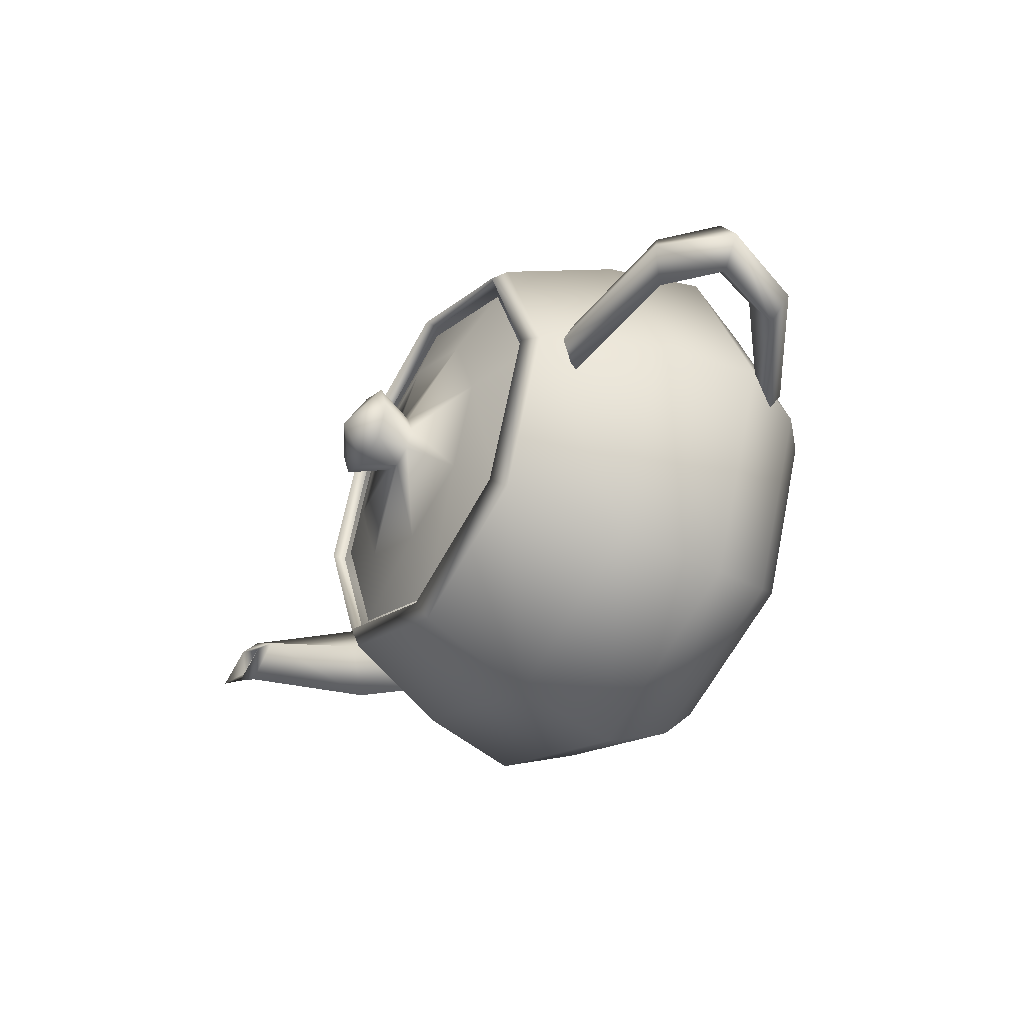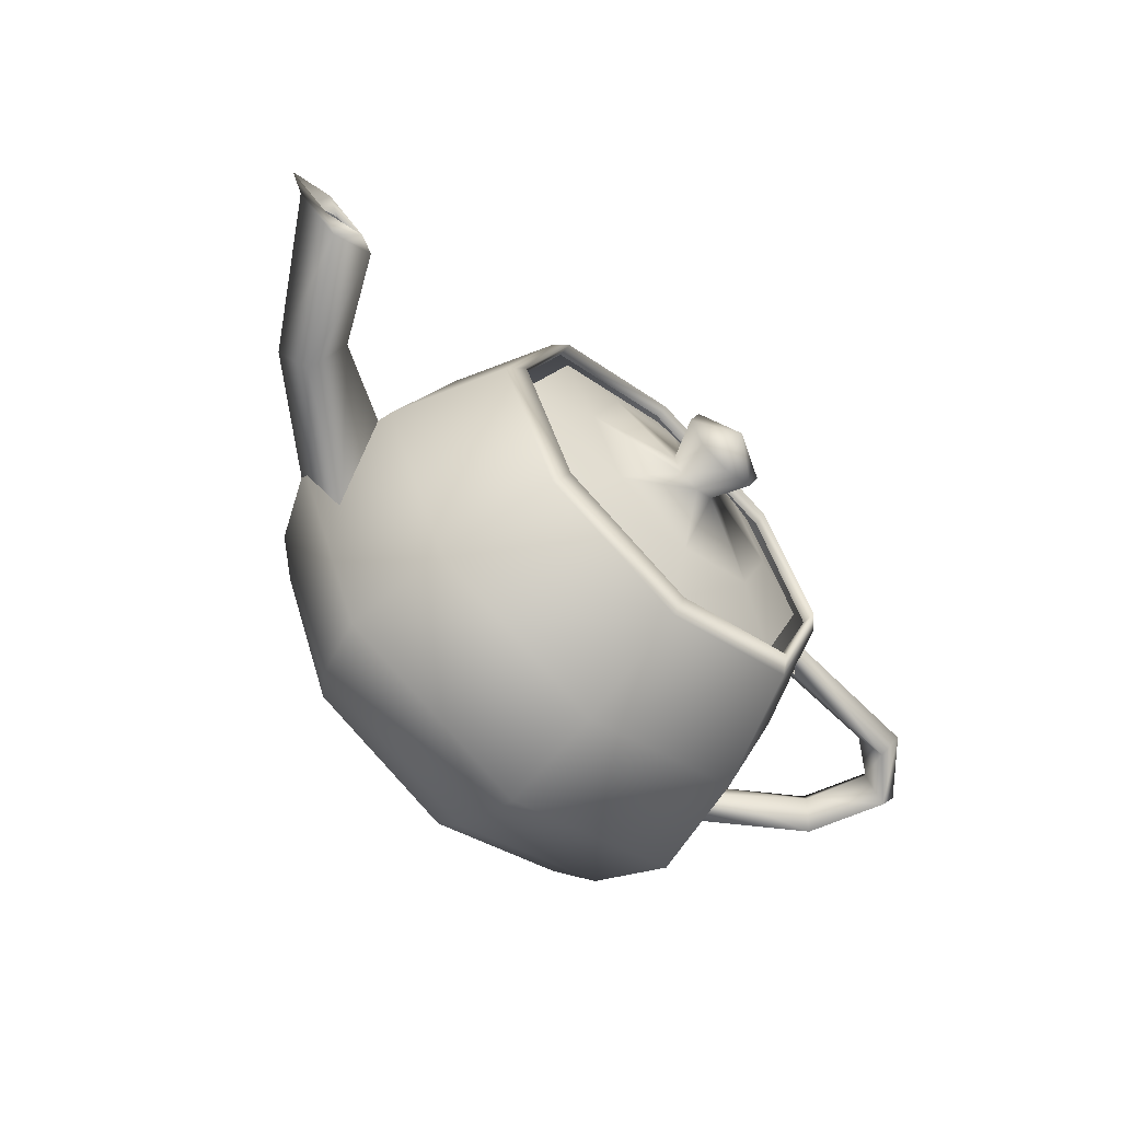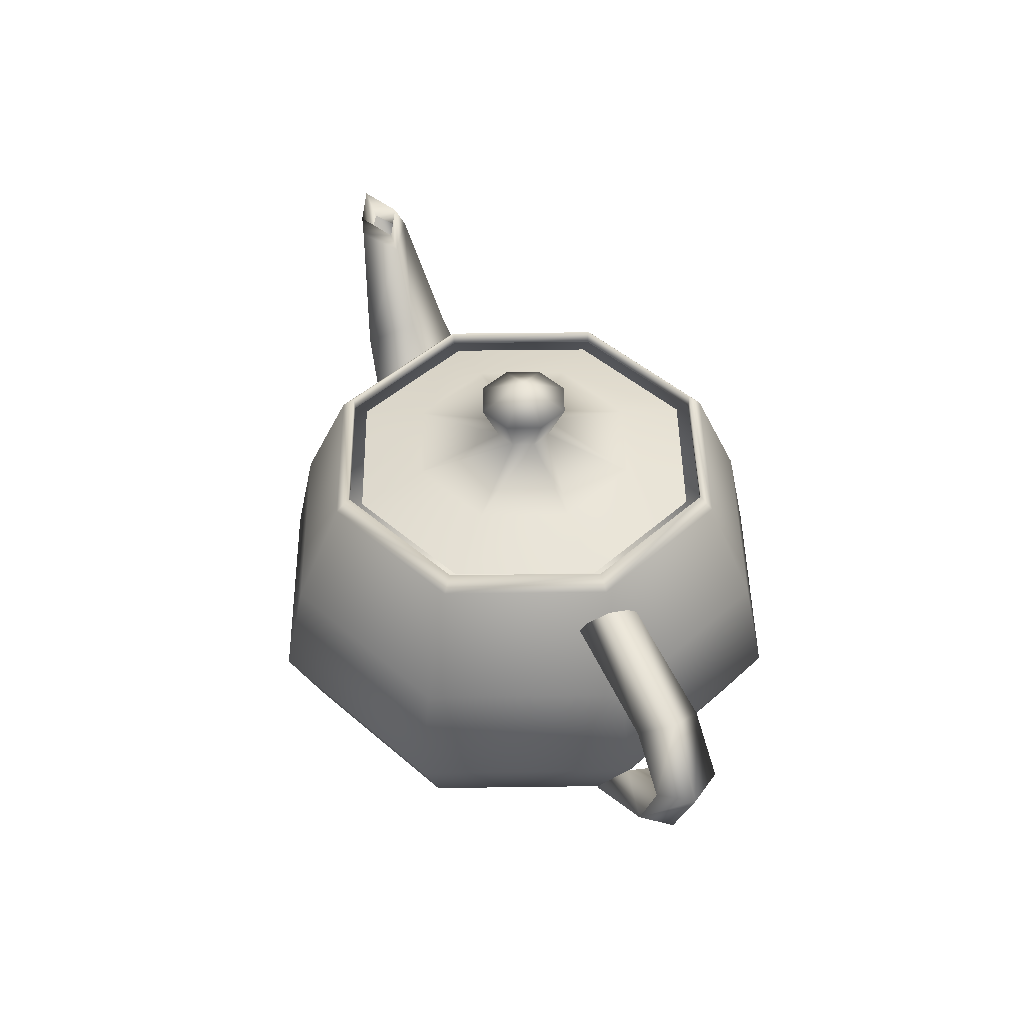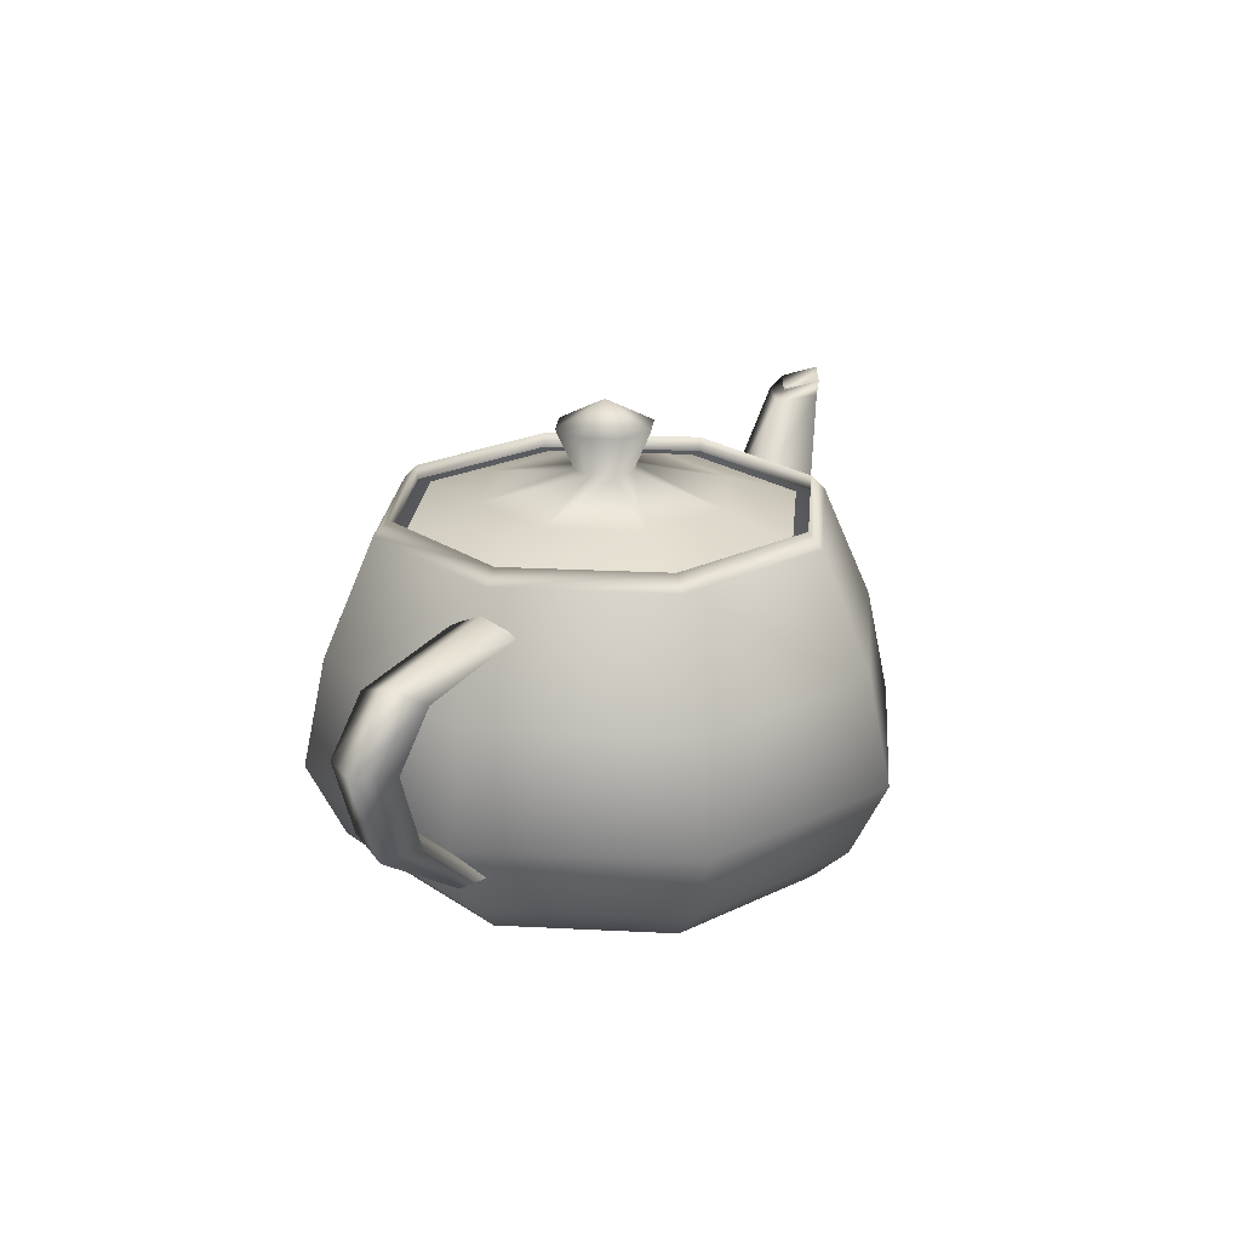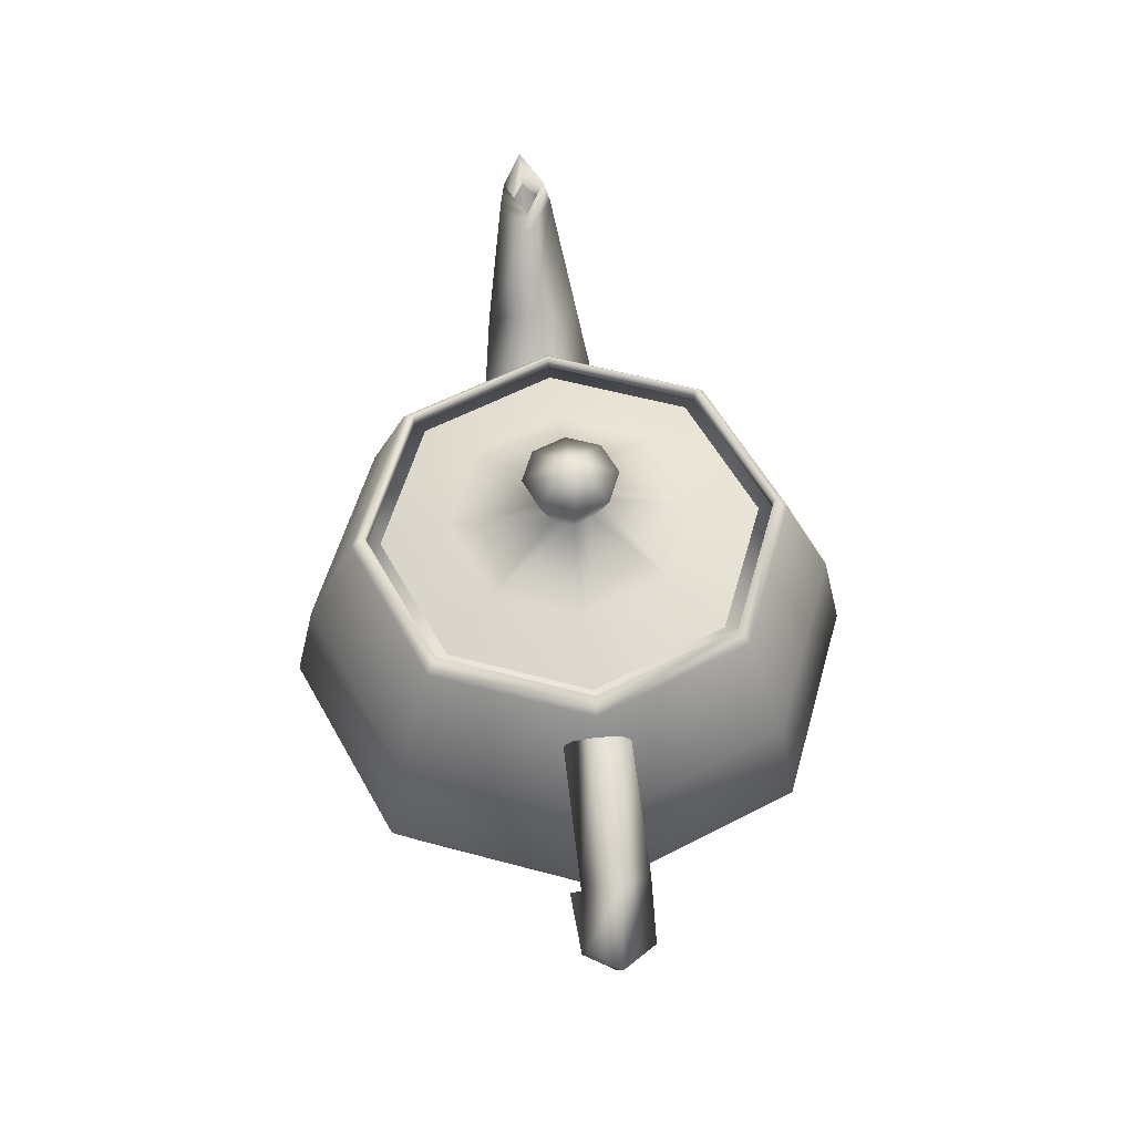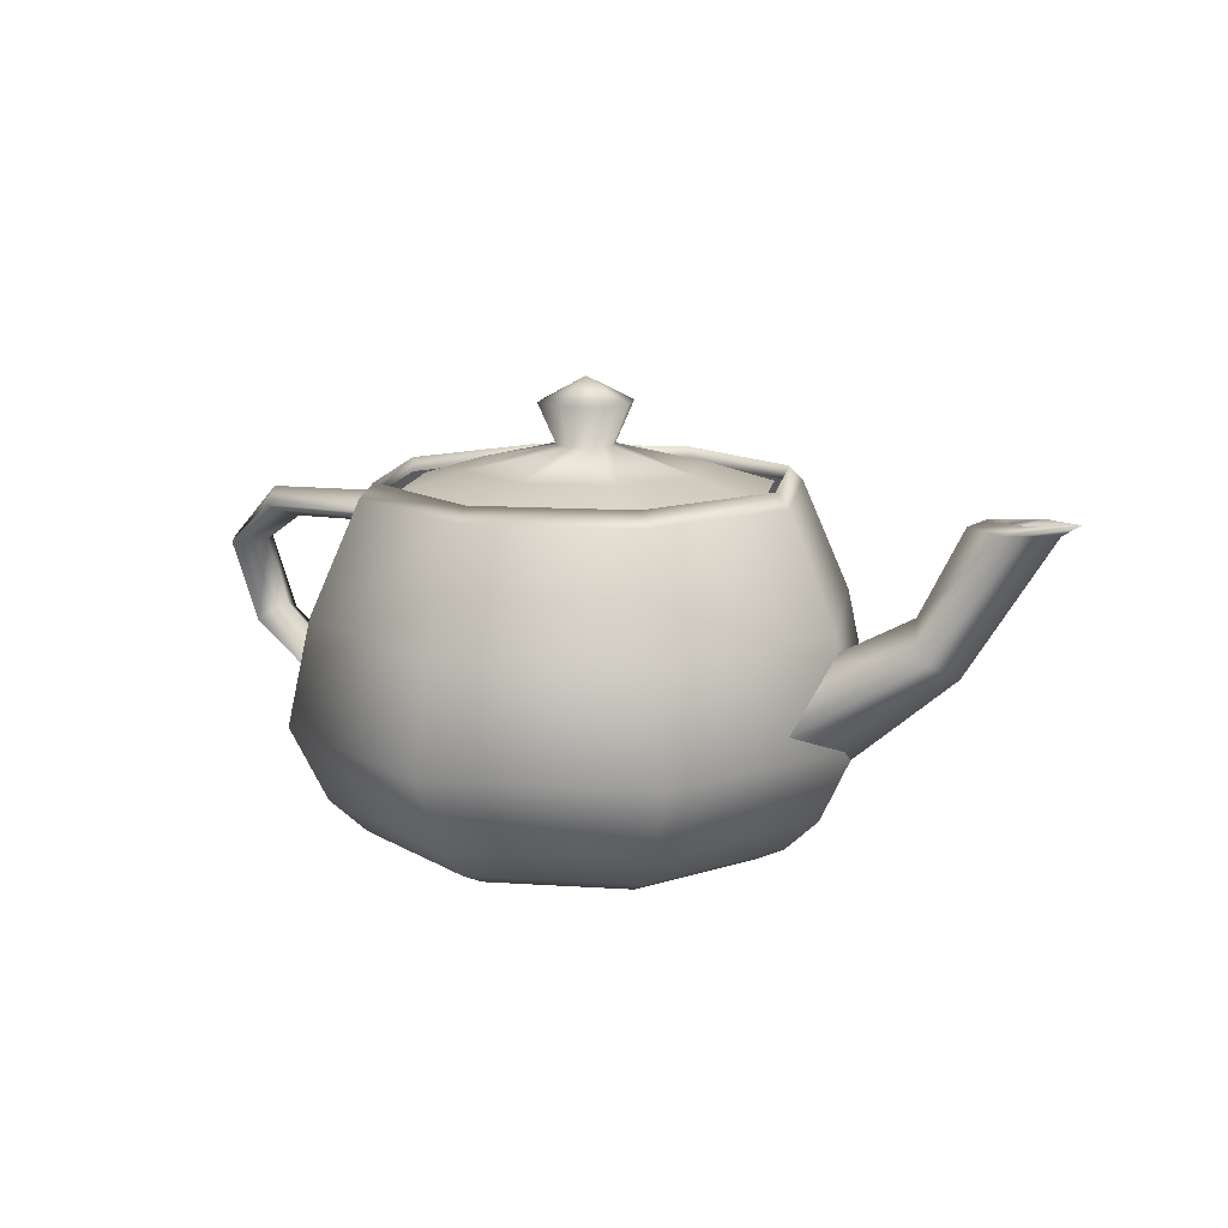
<metadata>
{"format":"obj","ext":"obj","renderer":"f3d","projection":"perspective","resolution":1024,"background":"white","views":[{"elev":-40.4,"azim":-121.6,"up":"+Z"},{"elev":-60.5,"azim":136.6,"up":"+Z"},{"elev":46.3,"azim":-113.1,"up":"+Y"},{"elev":22.1,"azim":-62.7,"up":"+Y"},{"elev":56.5,"azim":-96.5,"up":"+Y"},{"elev":12.6,"azim":30.9,"up":"+Y"}]}
</metadata>
<code>
v  10.68 7.432 -0
v  10.71 8.319 -0
v  11.58 7.432 -0
v  7.026 7.432 8.955
v  7.046 8.319 8.975
v  7.666 7.432 9.595
v  -1.928 7.432 12.61
v  -1.928 8.319 12.64
v  -1.928 7.432 13.51
v  -11.19 7.432 8.955
v  -10.94 8.319 8.975
v  -11.52 7.432 9.595
v  -14.54 7.432 -0
v  -14.57 8.319 -0
v  -15.44 7.432 -0
v  -10.88 7.432 -8.955
v  -10.9 8.319 -8.975
v  -11.52 7.432 -9.595
v  -1.928 7.432 -12.61
v  -1.928 8.319 -12.64
v  -1.928 7.432 -13.51
v  7.026 7.432 -8.955
v  7.046 8.319 -8.975
v  7.666 7.432 -9.595
v  14.68 0.4223 -0
v  16.09 -6.081 -0
v  9.865 0.4223 11.79
v  10.86 -6.081 12.79
v  -1.928 0.4223 16.61
v  -1.928 -6.081 18.02
v  -13.72 0.4223 11.79
v  -14.72 -6.081 12.79
v  -18.54 0.4223 -0
v  -19.95 -6.081 -0
v  -13.72 0.4223 -11.79
v  -14.72 -6.081 -12.79
v  -1.928 0.4223 -16.61
v  -1.928 -6.081 -18.02
v  9.865 0.4223 -11.79
v  10.86 -6.081 -12.79
v  13.84 -10.73 -0
v  11.58 -12.84 -0
v  9.265 -10.73 11.19
v  7.666 -12.84 9.595
v  -1.928 -10.73 15.77
v  -1.928 -12.84 13.51
v  -13.12 -10.73 11.19
v  -11.52 -12.84 9.595
v  -17.69 -10.73 -0
v  -15.44 -12.84 -0
v  -13.12 -10.73 -11.19
v  -11.52 -12.84 -9.595
v  -1.928 -10.73 -15.77
v  -1.928 -12.84 -13.51
v  9.265 -10.73 -11.19
v  7.666 -12.84 -9.595
v  9.642 -13.77 -0
v  -1.928 -14.19 -0
v  6.287 -13.77 8.215
v  -1.928 -13.77 11.57
v  -10.14 -13.77 8.215
v  -13.5 -13.77 -0
v  -10.14 -13.77 -8.215
v  -1.928 -13.77 -11.57
v  6.287 -13.77 -8.215
v  -16.34 4.054 -0
v  -23.66 3.801 -0
v  -26.25 2.027 -0
v  -15.89 5.068 2.027
v  -24.62 4.687 2.027
v  -27.6 2.027 2.027
v  -15.44 6.081 -0
v  -25.58 5.574 -0
v  -28.96 2.027 -0
v  -15.89 5.068 -2.027
v  -24.62 4.687 -2.027
v  -27.6 2.027 -2.027
v  -24.79 -2.027 -0
v  -19.95 -6.081 -0
v  -25.66 -2.893 2.027
v  -19.5 -7.432 2.027
v  -26.53 -3.758 -0
v  -19.05 -8.784 -0
v  -25.66 -2.893 -2.027
v  -19.5 -7.432 -2.027
v  13.39 -1.351 -0
v  19.58 2.027 -0
v  22.4 7.432 -0
v  13.39 -5.068 4.459
v  20.93 0.4223 3.074
v  25.1 7.432 1.689
v  13.39 -8.784 -0
v  22.28 -1.182 -0
v  27.8 7.432 -0
v  13.39 -5.068 -4.459
v  20.93 0.4223 -3.074
v  25.1 7.432 -1.689
v  23.52 7.939 -0
v  23.3 7.432 -0
v  26.24 8.034 1.351
v  25.1 7.432 1.014
v  28.96 8.129 -0
v  26.9 7.432 -0
v  26.24 8.034 -1.351
v  25.1 7.432 -1.014
v  -1.928 14.19 -0
v  0.9994 12.67 -0
v  -0.1267 10.14 -0
v  0.1529 12.67 2.081
v  -0.6492 10.14 1.279
v  -1.928 12.67 2.928
v  -1.928 10.14 1.802
v  -4.01 12.67 2.081
v  -3.208 10.14 1.279
v  -4.856 12.67 -0
v  -3.73 10.14 -0
v  -4.01 12.67 -2.081
v  -3.208 10.14 -1.279
v  -1.928 12.67 -2.928
v  -1.928 10.14 -1.802
v  0.1529 12.67 -2.081
v  -0.6492 10.14 -1.279
v  5.504 8.784 -0
v  9.783 7.432 -0
v  3.349 8.784 5.277
v  6.387 7.432 8.315
v  -1.928 8.784 7.432
v  -1.928 7.432 11.71
v  -7.205 8.784 5.277
v  -10.24 7.432 8.315
v  -9.361 8.784 -0
v  -13.64 7.432 -0
v  -7.205 8.784 -5.277
v  -10.24 7.432 -8.315
v  -1.928 8.784 -7.432
v  -1.928 7.432 -11.71
v  3.349 8.784 -5.277
v  6.387 7.432 -8.315
g default
f 1 4 5
f 5 2 1
f 2 5 6
f 6 3 2
f 4 7 8
f 8 5 4
f 5 8 9
f 9 6 5
f 7 10 11
f 11 8 7
f 8 11 12
f 12 9 8
f 10 13 14
f 14 11 10
f 11 14 15
f 15 12 11
f 13 16 17
f 17 14 13
f 14 17 18
f 18 15 14
f 16 19 20
f 20 17 16
f 17 20 21
f 21 18 17
f 19 22 23
f 23 20 19
f 20 23 24
f 24 21 20
f 22 1 2
f 2 23 22
f 23 2 3
f 3 24 23
f 3 6 27
f 27 25 3
f 25 27 28
f 28 26 25
f 6 9 29
f 29 27 6
f 27 29 30
f 30 28 27
f 9 12 31
f 31 29 9
f 29 31 32
f 32 30 29
f 12 15 33
f 33 31 12
f 31 33 34
f 34 32 31
f 15 18 35
f 35 33 15
f 33 35 36
f 36 34 33
f 18 21 37
f 37 35 18
f 35 37 38
f 38 36 35
f 21 24 39
f 39 37 21
f 37 39 40
f 40 38 37
f 24 3 25
f 25 39 24
f 39 25 26
f 26 40 39
f 26 28 43
f 43 41 26
f 41 43 44
f 44 42 41
f 28 30 45
f 45 43 28
f 43 45 46
f 46 44 43
f 30 32 47
f 47 45 30
f 45 47 48
f 48 46 45
f 32 34 49
f 49 47 32
f 47 49 50
f 50 48 47
f 34 36 51
f 51 49 34
f 49 51 52
f 52 50 49
f 36 38 53
f 53 51 36
f 51 53 54
f 54 52 51
f 38 40 55
f 55 53 38
f 53 55 56
f 56 54 53
f 40 26 41
f 41 55 40
f 55 41 42
f 42 56 55
f 42 44 59
f 59 57 42
f 57 59 58
f 44 46 60
f 60 59 44
f 59 60 58
f 46 48 61
f 61 60 46
f 60 61 58
f 48 50 62
f 62 61 48
f 61 62 58
f 50 52 63
f 63 62 50
f 62 63 58
f 52 54 64
f 64 63 52
f 63 64 58
f 54 56 65
f 65 64 54
f 64 65 58
f 56 42 57
f 57 65 56
f 65 57 58
f 66 69 70
f 70 67 66
f 67 70 71
f 71 68 67
f 69 72 73
f 73 70 69
f 70 73 74
f 74 71 70
f 72 75 76
f 76 73 72
f 73 76 77
f 77 74 73
f 75 66 67
f 67 76 75
f 76 67 68
f 68 77 76
f 68 71 80
f 80 78 68
f 78 80 81
f 81 79 78
f 71 74 82
f 82 80 71
f 80 82 83
f 83 81 80
f 74 77 84
f 84 82 74
f 82 84 85
f 85 83 82
f 77 68 78
f 78 84 77
f 84 78 79
f 79 85 84
f 86 89 90
f 90 87 86
f 87 90 91
f 91 88 87
f 89 92 93
f 93 90 89
f 90 93 94
f 94 91 90
f 92 95 96
f 96 93 92
f 93 96 97
f 97 94 93
f 95 86 87
f 87 96 95
f 96 87 88
f 88 97 96
f 88 91 100
f 100 98 88
f 98 100 101
f 101 99 98
f 91 94 102
f 102 100 91
f 100 102 103
f 103 101 100
f 94 97 104
f 104 102 94
f 102 104 105
f 105 103 102
f 97 88 98
f 98 104 97
f 104 98 99
f 99 105 104
f 109 107 106
f 107 109 110
f 110 108 107
f 111 109 106
f 109 111 112
f 112 110 109
f 113 111 106
f 111 113 114
f 114 112 111
f 115 113 106
f 113 115 116
f 116 114 113
f 117 115 106
f 115 117 118
f 118 116 115
f 119 117 106
f 117 119 120
f 120 118 117
f 121 119 106
f 119 121 122
f 122 120 119
f 107 121 106
f 121 107 108
f 108 122 121
f 108 110 125
f 125 123 108
f 123 125 126
f 126 124 123
f 110 112 127
f 127 125 110
f 125 127 128
f 128 126 125
f 112 114 129
f 129 127 112
f 127 129 130
f 130 128 127
f 114 116 131
f 131 129 114
f 129 131 132
f 132 130 129
f 116 118 133
f 133 131 116
f 131 133 134
f 134 132 131
f 118 120 135
f 135 133 118
f 133 135 136
f 136 134 133
f 120 122 137
f 137 135 120
f 135 137 138
f 138 136 135
f 122 108 123
f 123 137 122
f 137 123 124
f 124 138 137
g

</code>
